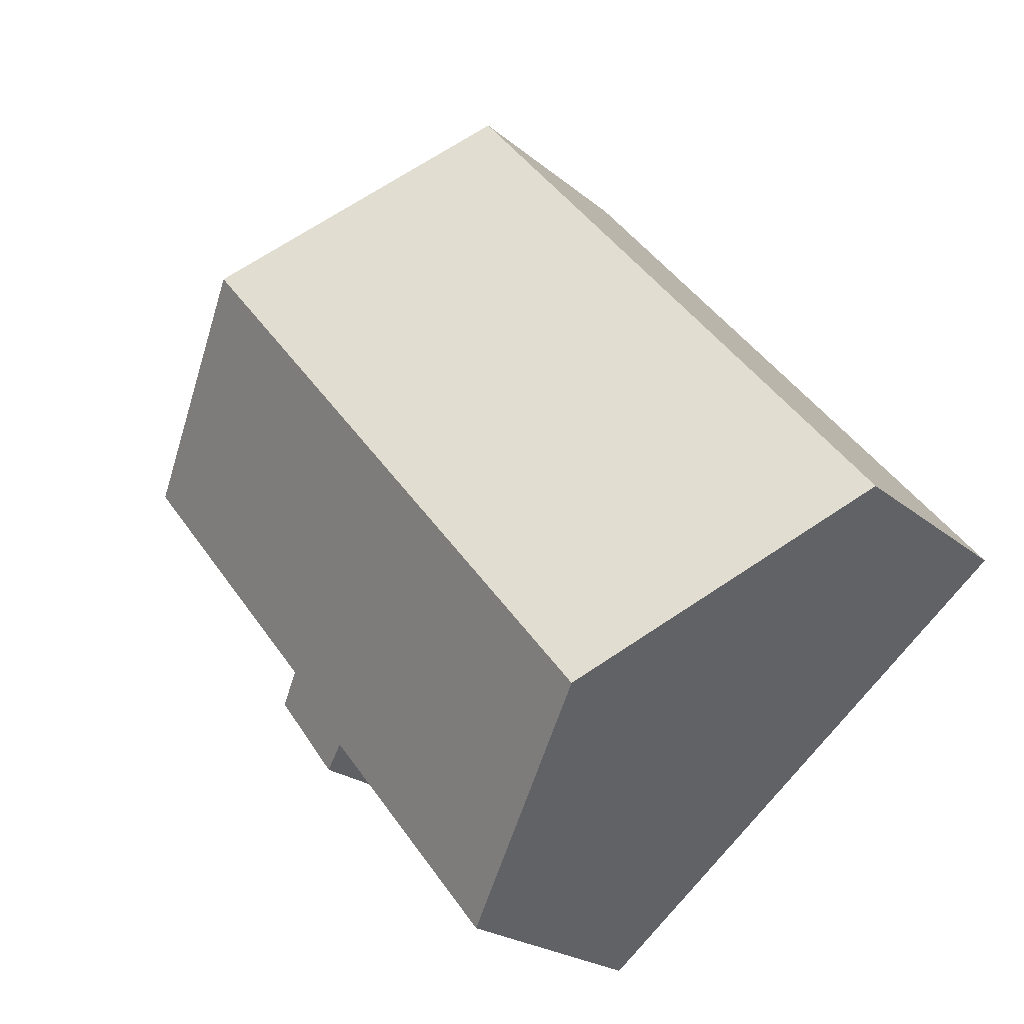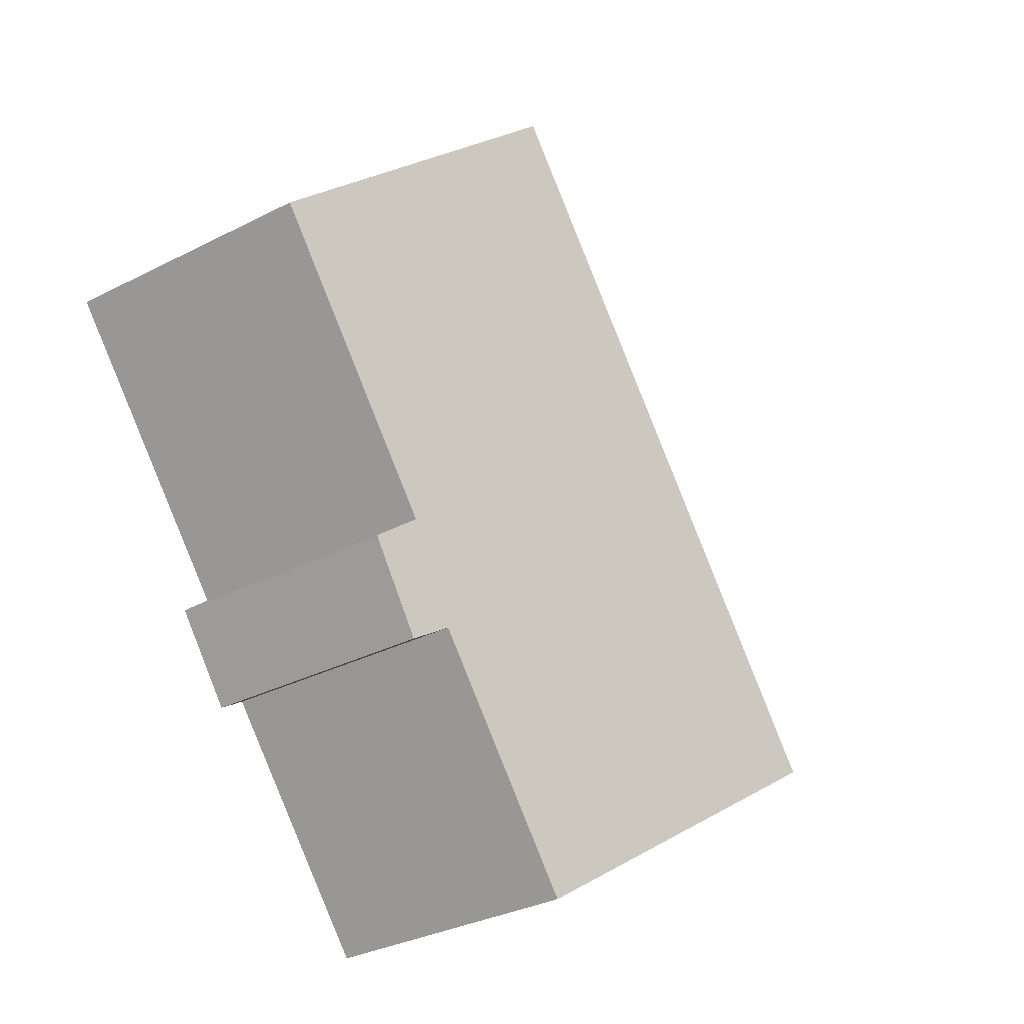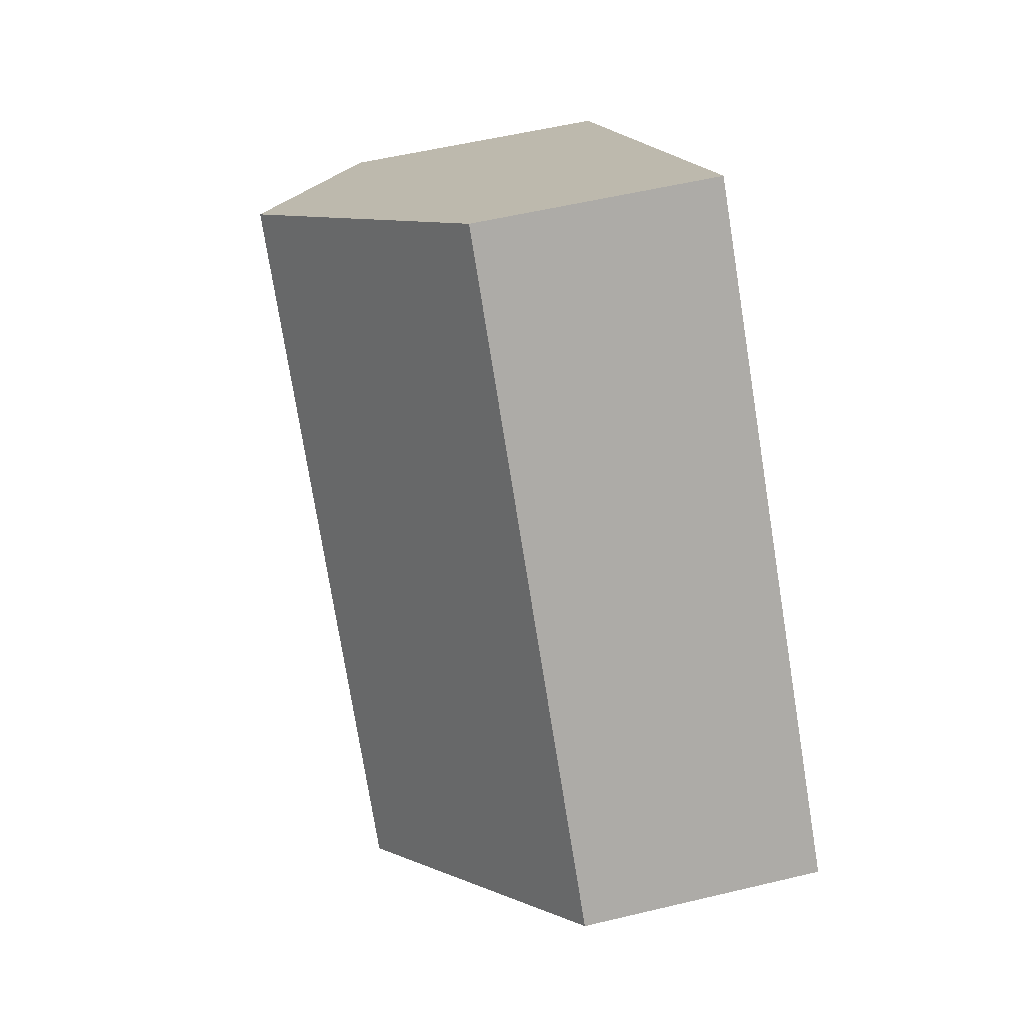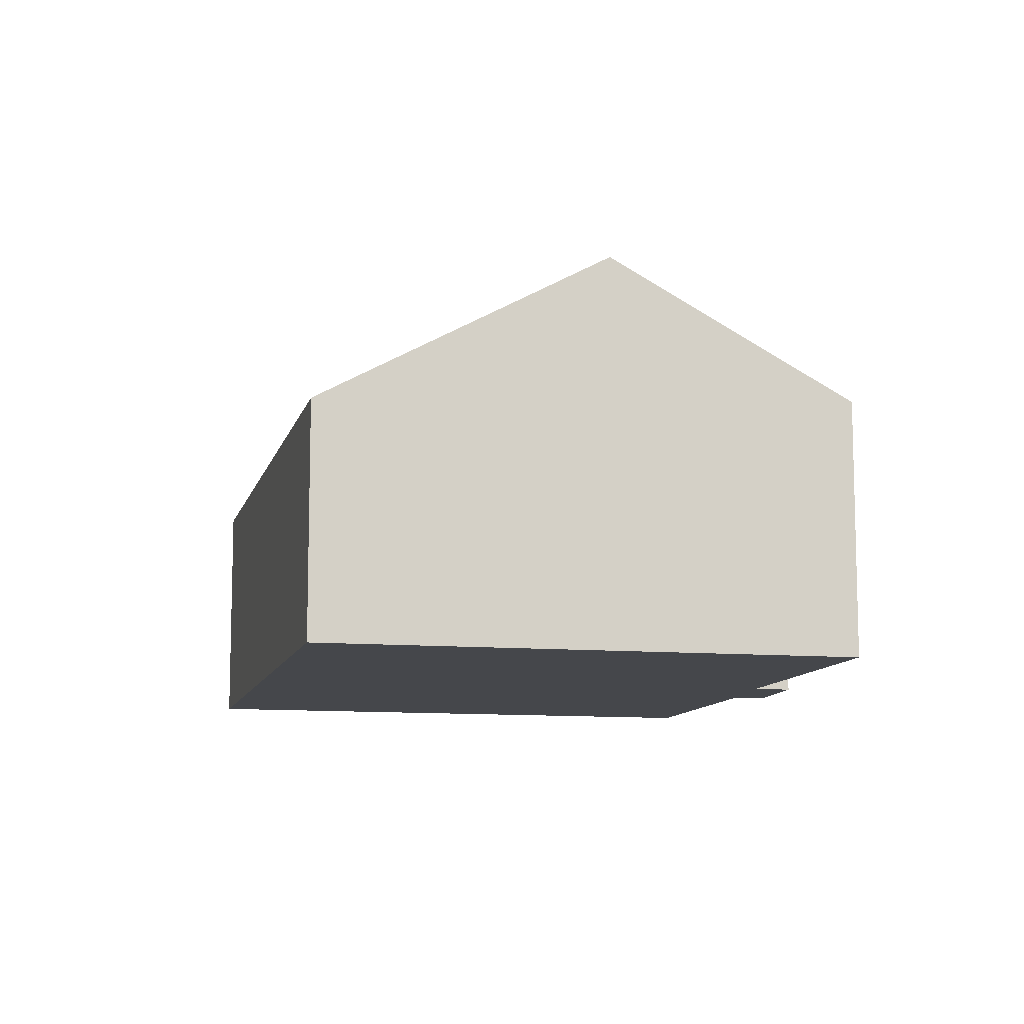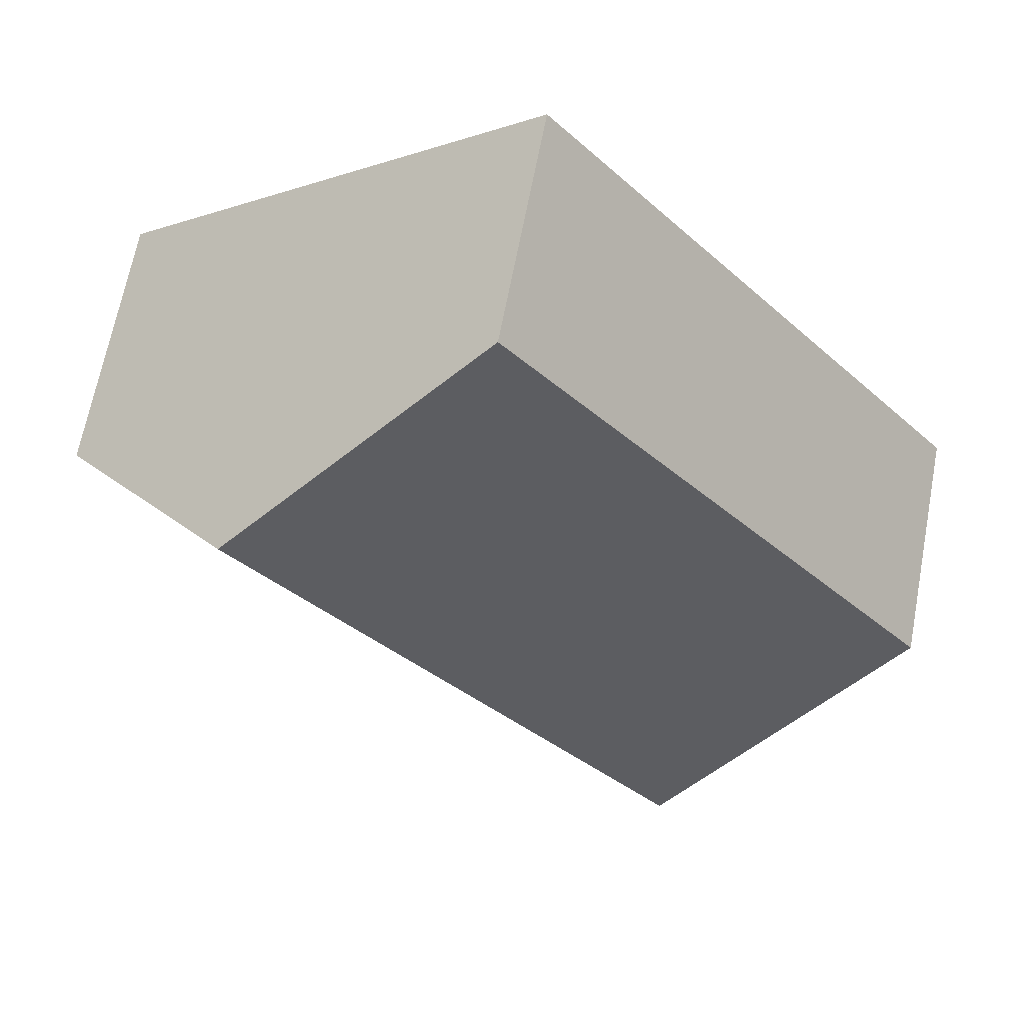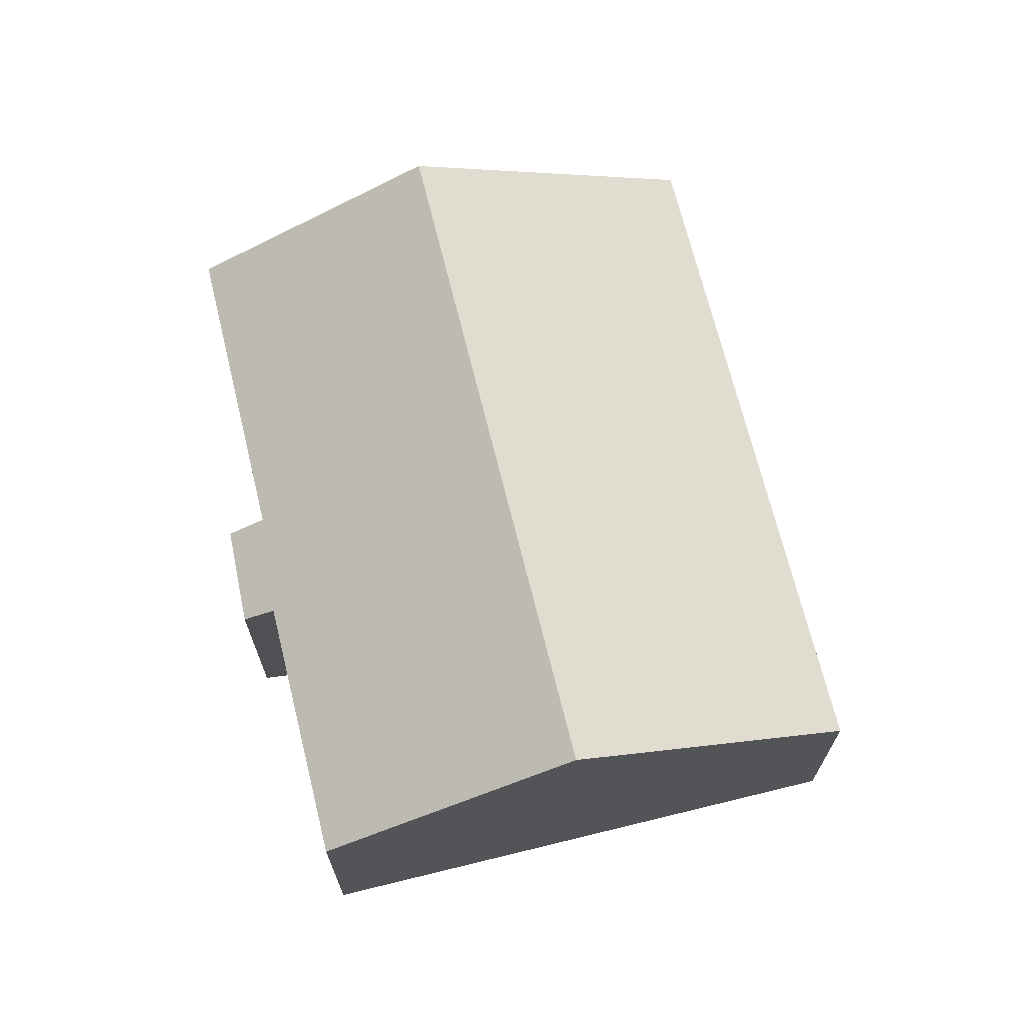
<metadata>
{"format":"obj","ext":"obj","renderer":"f3d","projection":"perspective","resolution":1024,"background":"white","views":[{"elev":-21.8,"azim":-145.1,"up":"+Z"},{"elev":-31.7,"azim":126.1,"up":"+Z"},{"elev":54.3,"azim":-104.3,"up":"+Z"},{"elev":-10.4,"azim":26.4,"up":"+Y"},{"elev":66.1,"azim":-169.3,"up":"+Z"},{"elev":70.0,"azim":-154.4,"up":"+Y"}]}
</metadata>
<code>
v  17.03 6.295 -4.437
v  17.84 6.921 -1.632
v  18.65 6.362 -2.289
v  17.89 10.59 9.143
v  23.14 6.954 4.881
v  16.28 6.772 -3.952
v  6.155 10.59 -5.052
v  11.66 6.759 -9.573
v  11.71 6.309 14.16
v  0 6.309 3.863e-16
v  15.02 8.598 11.48
v  18.65 1.402e-16 -2.289
v  17.03 2.717e-16 -4.437
v  16.28 2.42e-16 -3.952
v  11.66 5.862e-16 -9.573
v  23.14 -2.989e-16 4.881
v  17.84 9.993e-17 -1.632
v  6.155 3.093e-16 -5.052
v  0 0 0
v  11.71 -8.672e-16 14.16
v  15.02 -7.027e-16 11.48
v  17.89 -5.598e-16 9.143
g defaultobject
f 1 2 3
f 2 4 5
f 4 2 1
f 4 1 6
f 4 6 7
f 7 6 8
f 9 7 10
f 7 9 11
f 7 11 4
f 12 1 3
f 1 12 13
f 14 8 6
f 8 14 15
f 16 2 5
f 2 16 17
f 1 14 6
f 14 1 13
f 15 7 8
f 7 15 10
f 10 15 18
f 10 18 19
f 19 9 10
f 9 19 20
f 20 11 9
f 11 20 4
f 4 20 5
f 5 20 21
f 5 21 22
f 5 22 16
f 17 3 2
f 3 17 12
f 12 14 13
f 14 18 15
f 18 14 12
f 18 12 17
f 18 17 19
f 19 17 16
f 19 16 22
f 19 22 21
f 19 21 20

</code>
